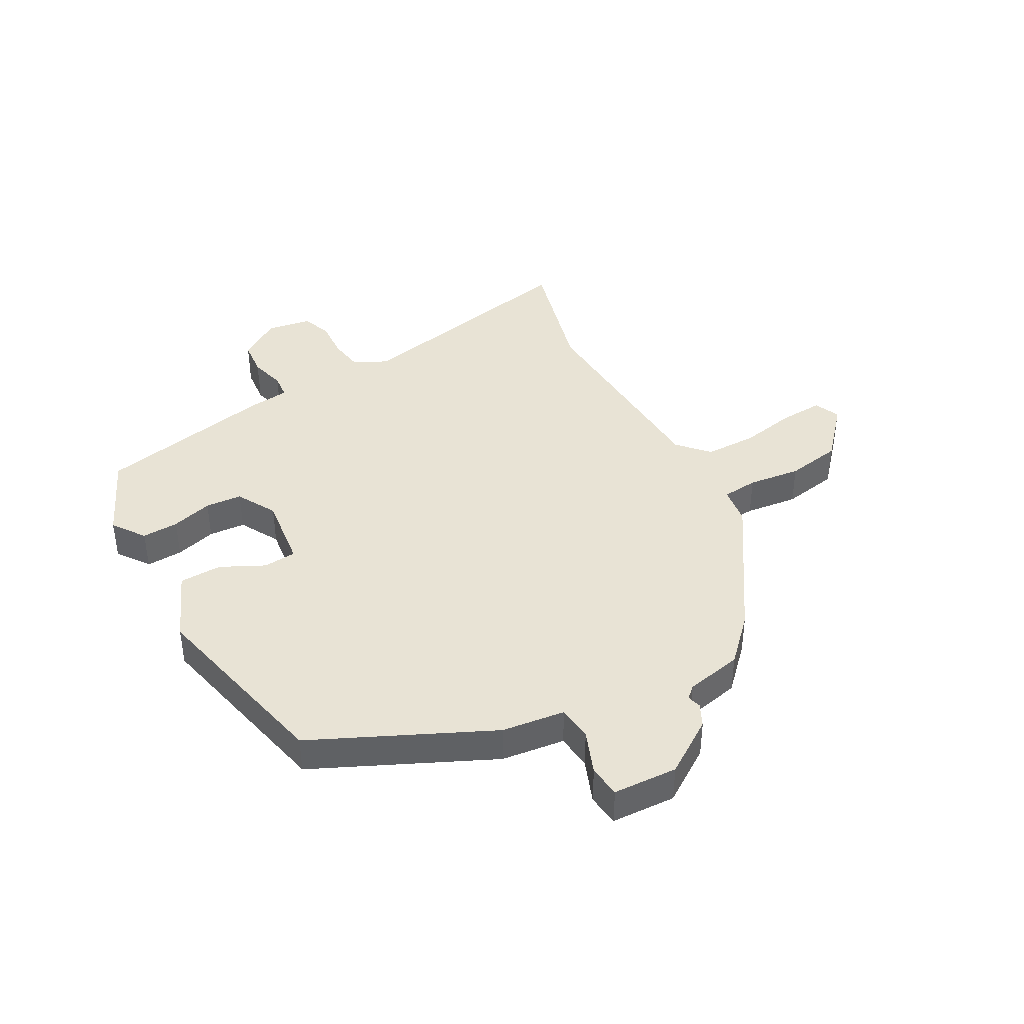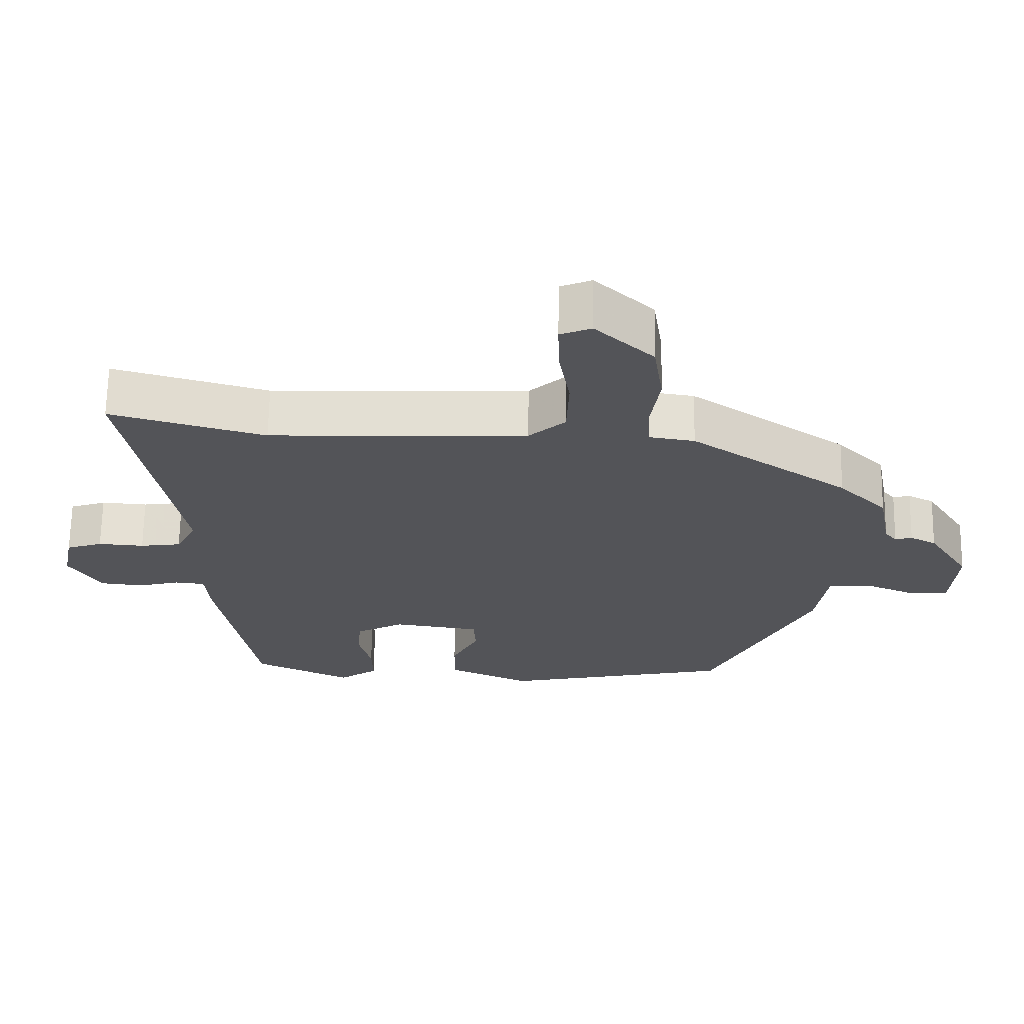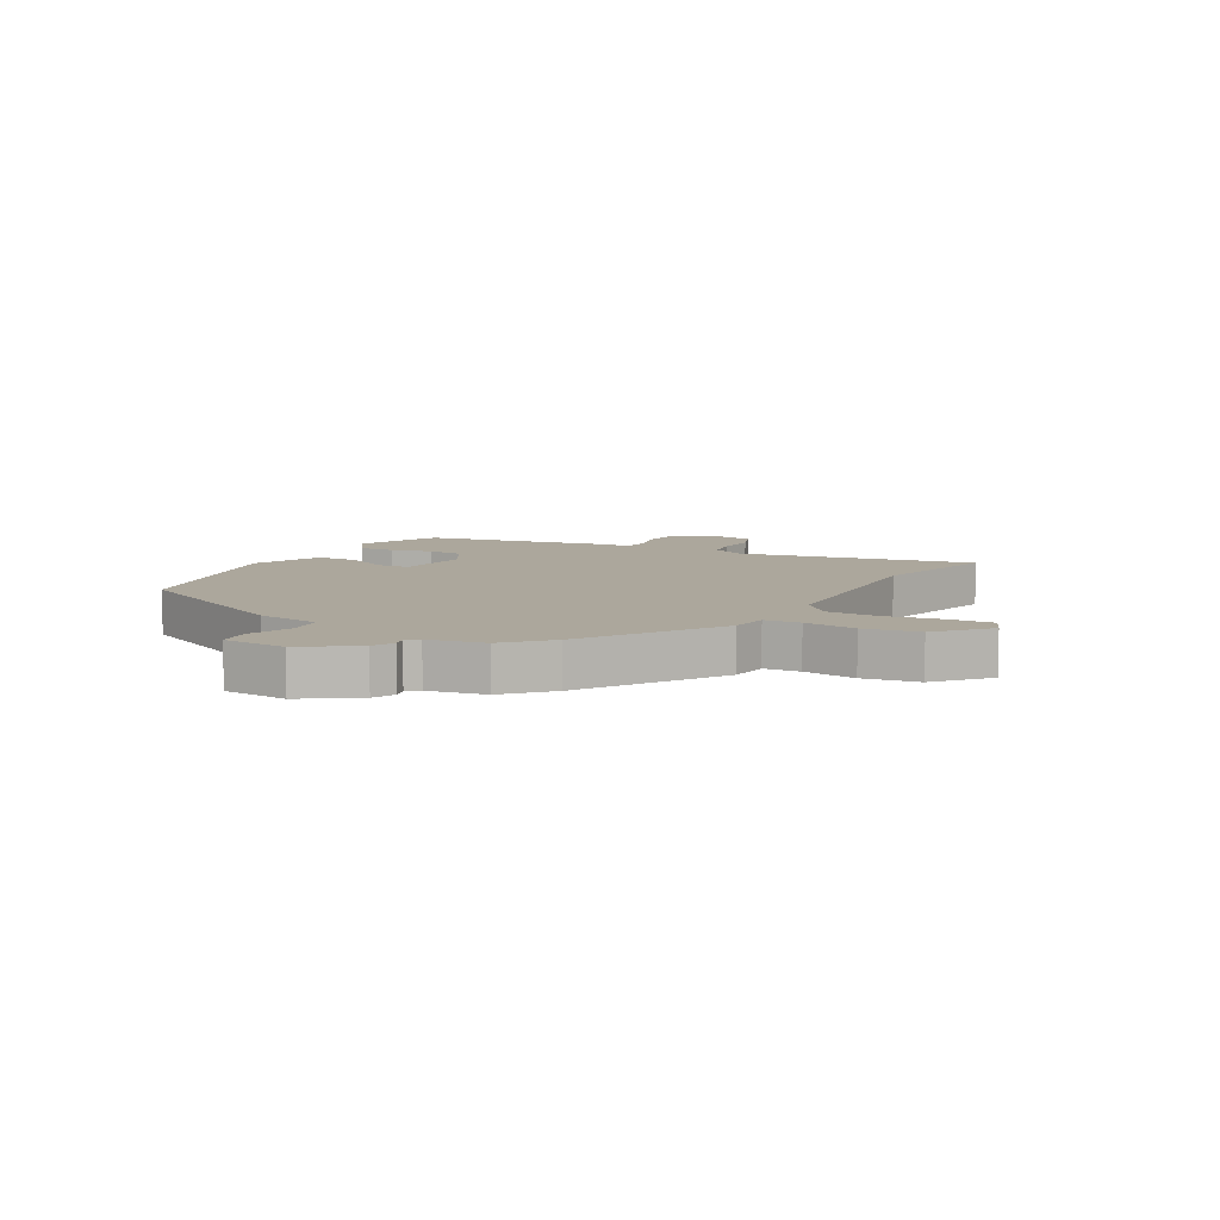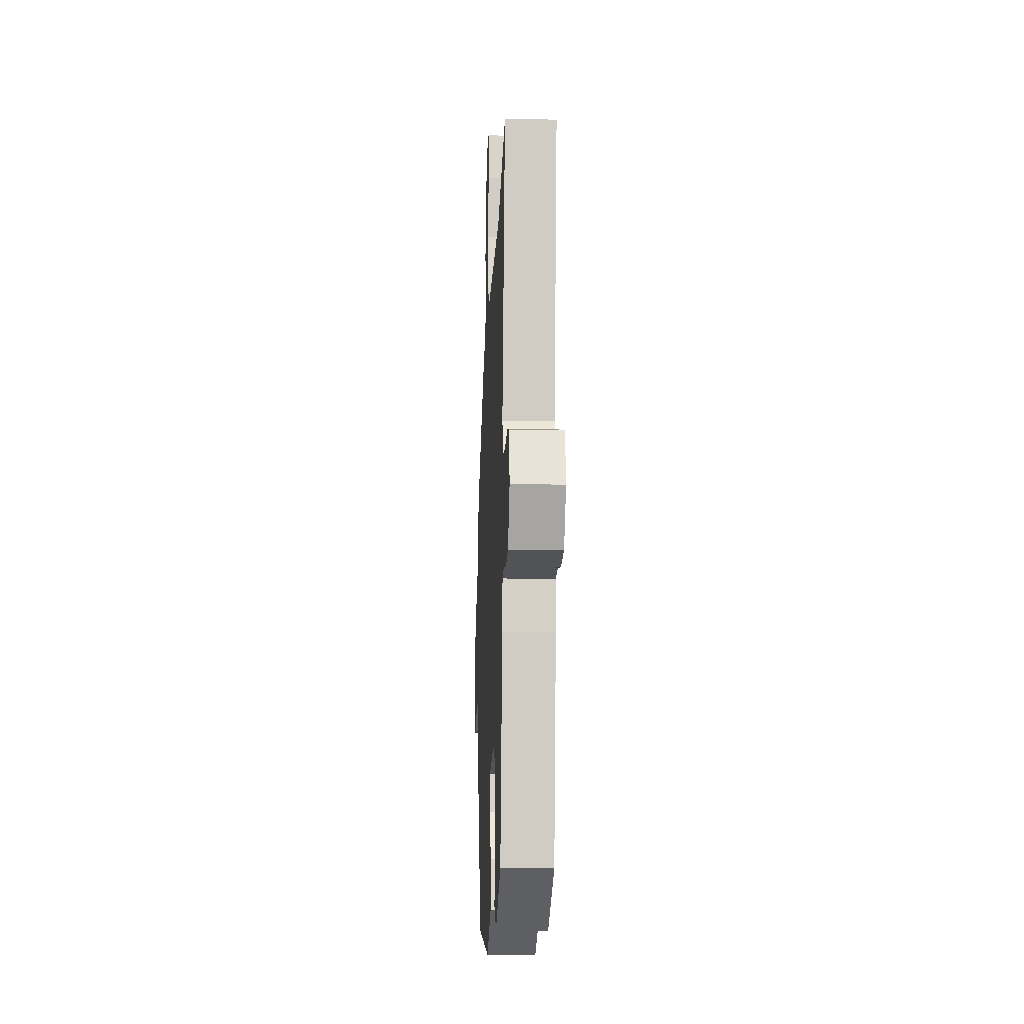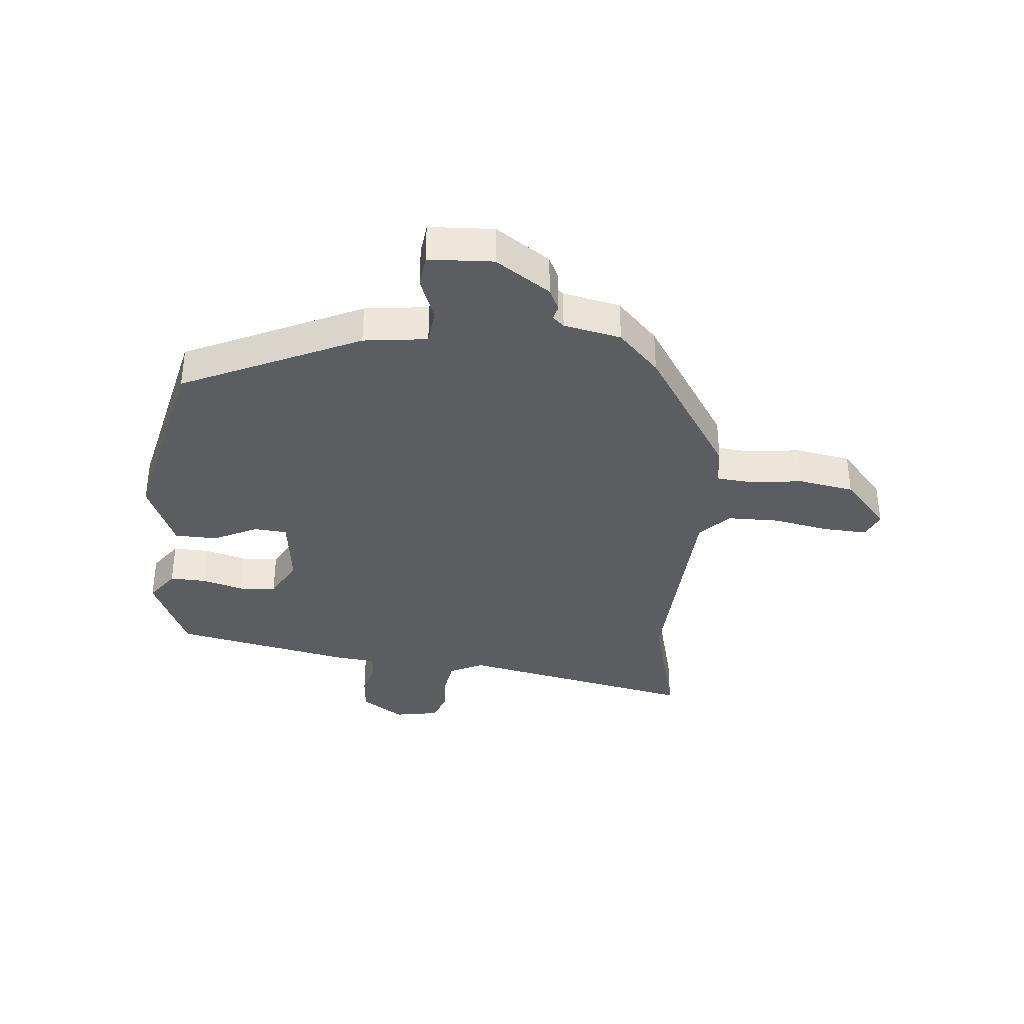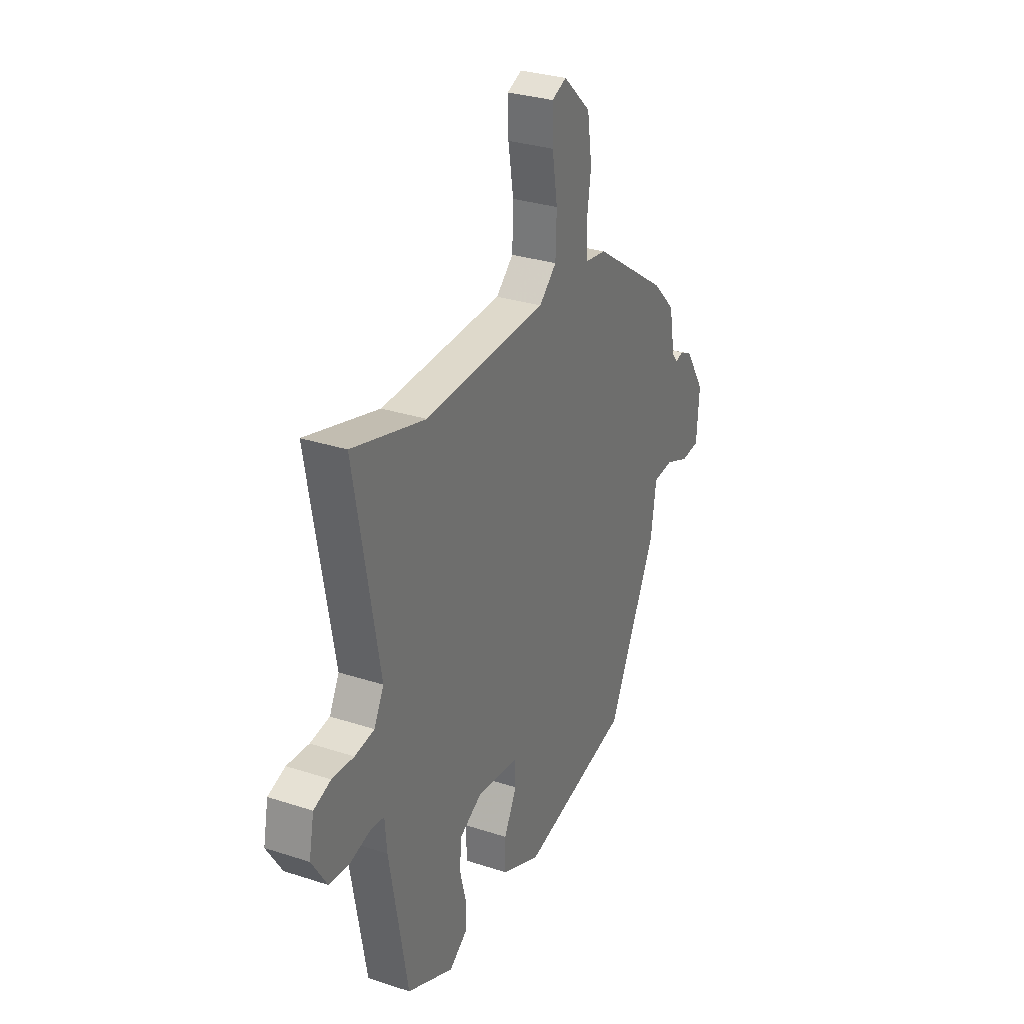
<metadata>
{"format":"obj","ext":"obj","renderer":"f3d","projection":"perspective","resolution":1024,"background":"white","views":[{"elev":41.2,"azim":-120.2,"up":"+Y"},{"elev":66.4,"azim":-179.1,"up":"+Z"},{"elev":8.4,"azim":-61.8,"up":"+Y"},{"elev":-15.4,"azim":87.4,"up":"+Z"},{"elev":-36.0,"azim":-96.7,"up":"+Y"},{"elev":30.4,"azim":115.3,"up":"+Z"}]}
</metadata>
<code>
v -0.32 0.07 -0.473
v -0.466 0.07 -0.177
v -0.482 0.07 -0.07
v -0.542 0.07 -0.065
v -0.615 0.07 -0.095
v -0.67 0.07 -0.09
v -0.678 0.07 0.019
v -0.619 0.07 0.112
v -0.582 0.07 0.131
v -0.558 0.07 0.125
v -0.541 0.07 0.145
v -0.523 0.07 0.242
v -0.454 0.07 0.312
v -0.229 0.07 0.465
v -0.165 0.07 0.475
v -0.161 0.07 0.536
v -0.174 0.07 0.625
v -0.16 0.07 0.719
v -0.077 0.07 0.796
v -0.033 0.07 0.778
v -0.035 0.07 0.704
v -0.051 0.07 0.608
v -0.048 0.07 0.52
v 0.004 0.07 0.474
v 0.369 0.07 0.463
v 0.587 0.07 0.525
v 0.514 0.07 0.12
v 0.543 0.07 0.064
v 0.601 0.07 0.056
v 0.666 0.07 0.061
v 0.717 0.07 0.044
v 0.732 0.07 -0.031
v 0.687 0.07 -0.103
v 0.626 0.07 -0.11
v 0.566 0.07 -0.095
v 0.524 0.07 -0.1
v 0.518 0.07 -0.17
v 0.464 0.07 -0.471
v 0.325 0.07 -0.537
v 0.27 0.07 -0.499
v 0.271 0.07 -0.437
v 0.289 0.07 -0.367
v 0.283 0.07 -0.305
v 0.215 0.07 -0.269
v 0.091 0.07 -0.287
v 0.088 0.07 -0.343
v 0.126 0.07 -0.416
v 0.126 0.07 -0.488
v 0.009 0.07 -0.541
v -0.32 0 -0.473
v -0.466 0 -0.177
v -0.482 0 -0.07
v -0.542 0 -0.065
v -0.615 0 -0.095
v -0.67 0 -0.09
v -0.678 0 0.019
v -0.619 0 0.112
v -0.582 0 0.131
v -0.558 0 0.125
v -0.541 0 0.145
v -0.523 0 0.242
v -0.454 0 0.312
v -0.229 0 0.465
v -0.165 0 0.475
v -0.161 0 0.536
v -0.174 0 0.625
v -0.16 0 0.719
v -0.077 0 0.796
v -0.033 0 0.778
v -0.035 0 0.704
v -0.051 0 0.608
v -0.048 0 0.52
v 0.004 0 0.474
v 0.369 0 0.463
v 0.587 0 0.525
v 0.514 0 0.12
v 0.543 0 0.064
v 0.601 0 0.056
v 0.666 0 0.061
v 0.717 0 0.044
v 0.732 0 -0.031
v 0.687 0 -0.103
v 0.626 0 -0.11
v 0.566 0 -0.095
v 0.524 0 -0.1
v 0.518 0 -0.17
v 0.464 0 -0.471
v 0.325 0 -0.537
v 0.27 0 -0.499
v 0.271 0 -0.437
v 0.289 0 -0.367
v 0.283 0 -0.305
v 0.215 0 -0.269
v 0.091 0 -0.287
v 0.088 0 -0.343
v 0.126 0 -0.416
v 0.126 0 -0.488
v 0.009 0 -0.541
f 1 2 3
f 49 1 3
f 48 49 3
f 47 48 3
f 46 47 3
f 45 46 3
f 44 45 3
f 40 41 42
f 39 40 42
f 38 39 42
f 37 38 42
f 36 37 42
f 36 42 43
f 33 34 35
f 32 33 35
f 31 32 35
f 30 31 35
f 29 30 35
f 28 29 35 36
f 36 43 44
f 28 36 44
f 27 28 44
f 20 21 22
f 19 20 22
f 18 19 22
f 17 18 22
f 16 17 22
f 15 16 22 23
f 13 14 15
f 12 13 15
f 11 12 15
f 15 23 24
f 11 15 24
f 10 11 24
f 8 9 10
f 7 8 10
f 6 7 10
f 5 6 10
f 4 5 10
f 10 24 25
f 4 10 25
f 3 4 25
f 26 27 44
f 25 26 44
f 3 25 44
f 52 51 50
f 52 50 98
f 52 98 97
f 52 97 96
f 52 96 95
f 52 95 94
f 52 94 93
f 91 90 89
f 91 89 88
f 91 88 87
f 91 87 86
f 91 86 85
f 92 91 85
f 84 83 82
f 84 82 81
f 84 81 80
f 84 80 79
f 84 79 78
f 85 84 78 77
f 93 92 85
f 93 85 77
f 93 77 76
f 71 70 69
f 71 69 68
f 71 68 67
f 71 67 66
f 71 66 65
f 72 71 65 64
f 64 63 62
f 64 62 61
f 64 61 60
f 73 72 64
f 73 64 60
f 73 60 59
f 59 58 57
f 59 57 56
f 59 56 55
f 59 55 54
f 59 54 53
f 74 73 59
f 74 59 53
f 74 53 52
f 93 76 75
f 93 75 74
f 93 74 52
f 1 50 51 2
f 2 51 52 3
f 3 52 53 4
f 4 53 54 5
f 5 54 55 6
f 6 55 56 7
f 7 56 57 8
f 8 57 58 9
f 9 58 59 10
f 10 59 60 11
f 11 60 61 12
f 12 61 62 13
f 13 62 63 14
f 14 63 64 15
f 15 64 65 16
f 16 65 66 17
f 17 66 67 18
f 18 67 68 19
f 19 68 69 20
f 20 69 70 21
f 21 70 71 22
f 22 71 72 23
f 23 72 73 24
f 24 73 74 25
f 25 74 75 26
f 26 75 76 27
f 27 76 77 28
f 28 77 78 29
f 29 78 79 30
f 30 79 80 31
f 31 80 81 32
f 32 81 82 33
f 33 82 83 34
f 34 83 84 35
f 35 84 85 36
f 36 85 86 37
f 37 86 87 38
f 38 87 88 39
f 39 88 89 40
f 40 89 90 41
f 41 90 91 42
f 42 91 92 43
f 43 92 93 44
f 44 93 94 45
f 45 94 95 46
f 46 95 96 47
f 47 96 97 48
f 48 97 98 49
f 49 98 50 1

</code>
